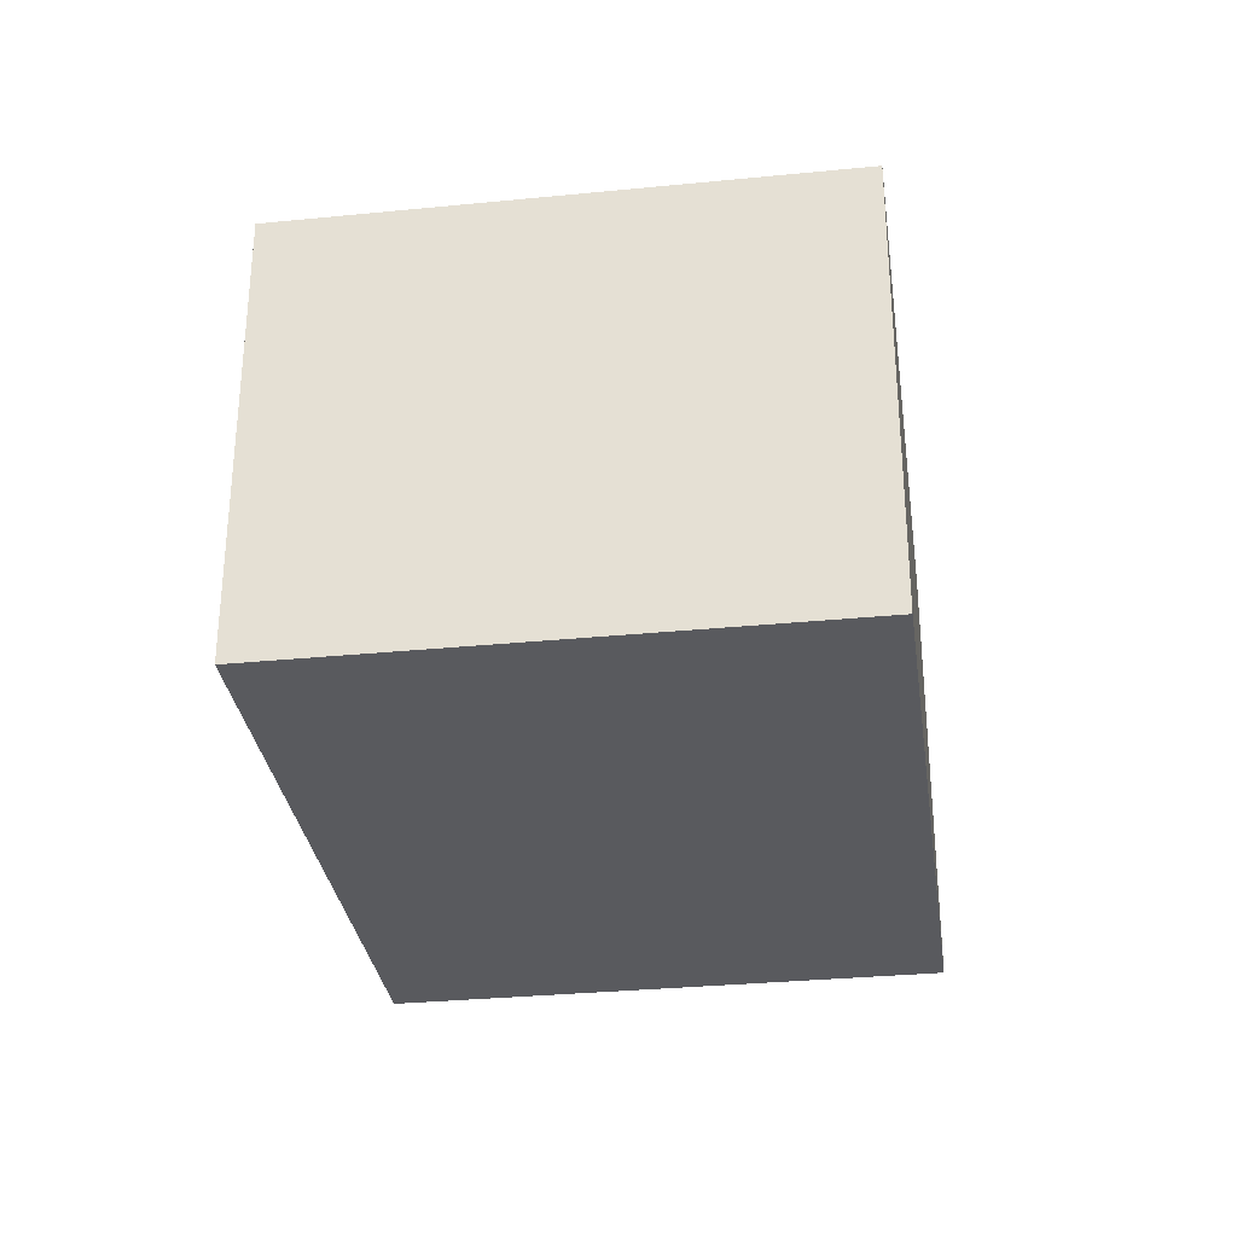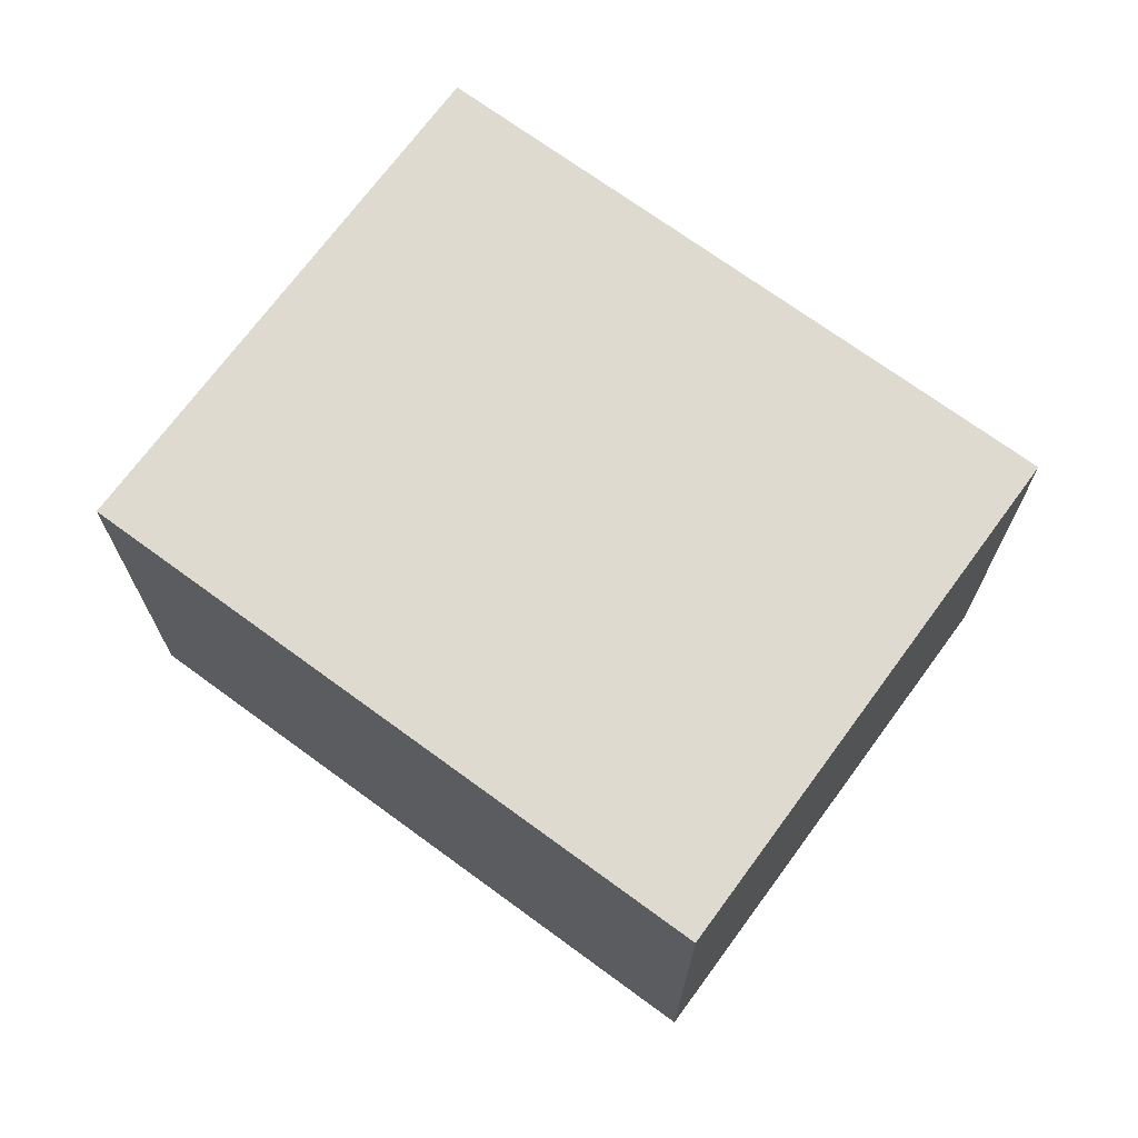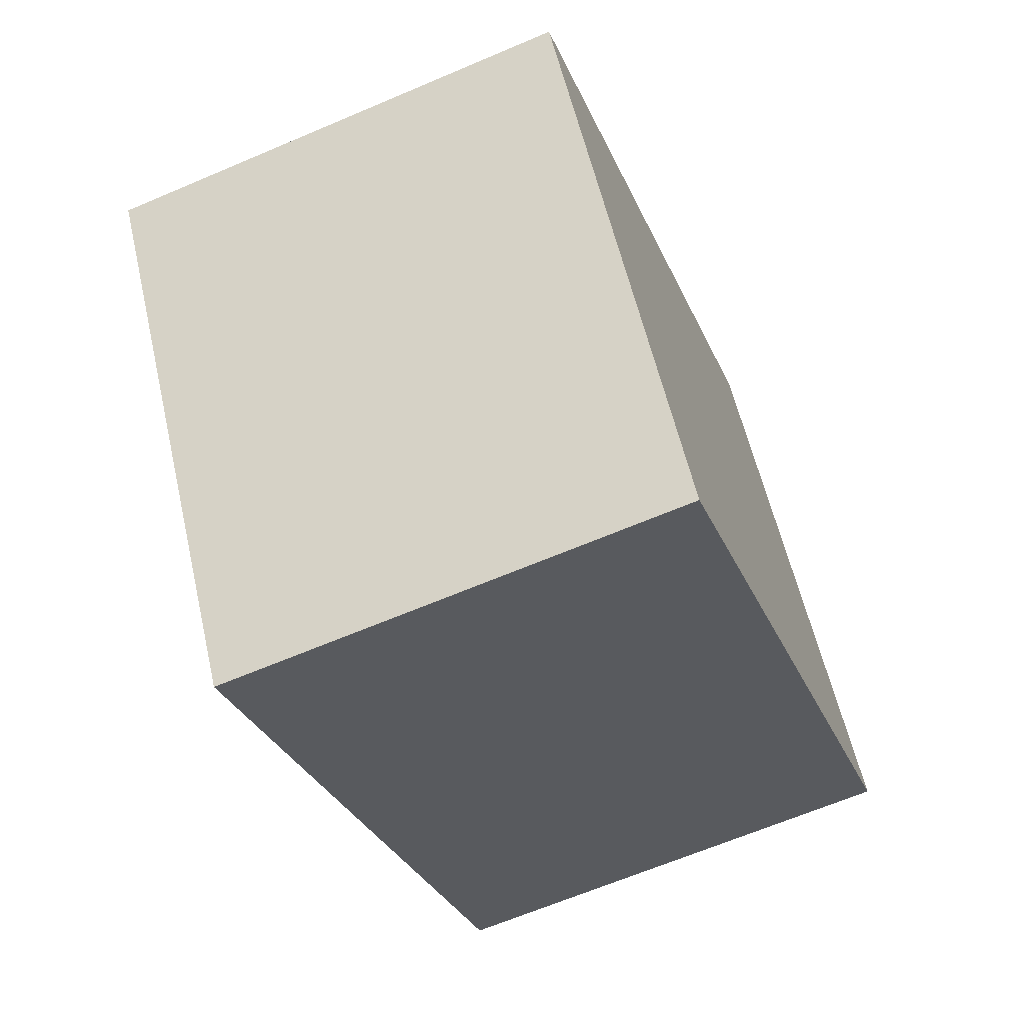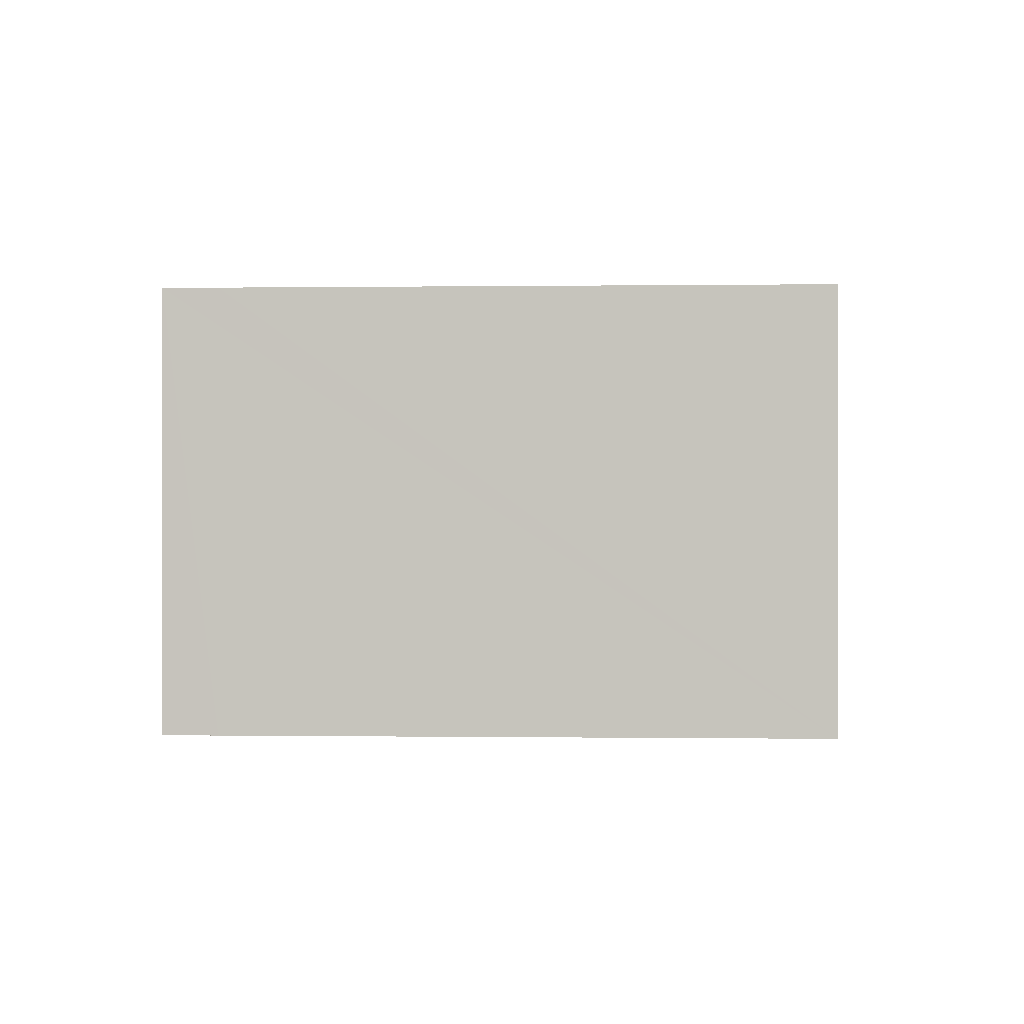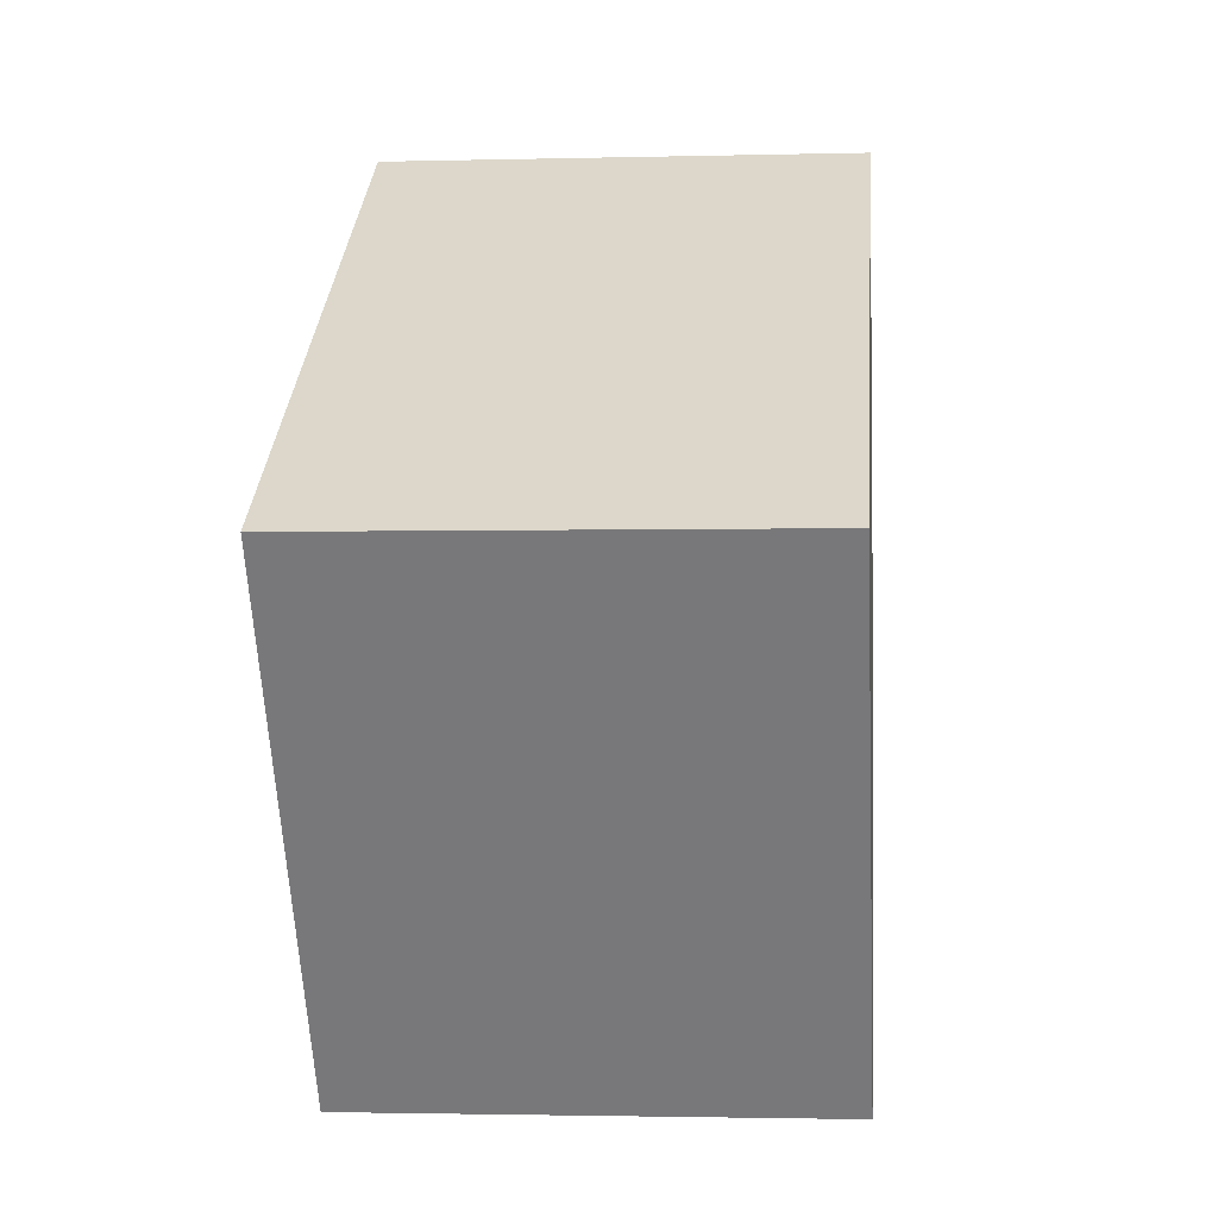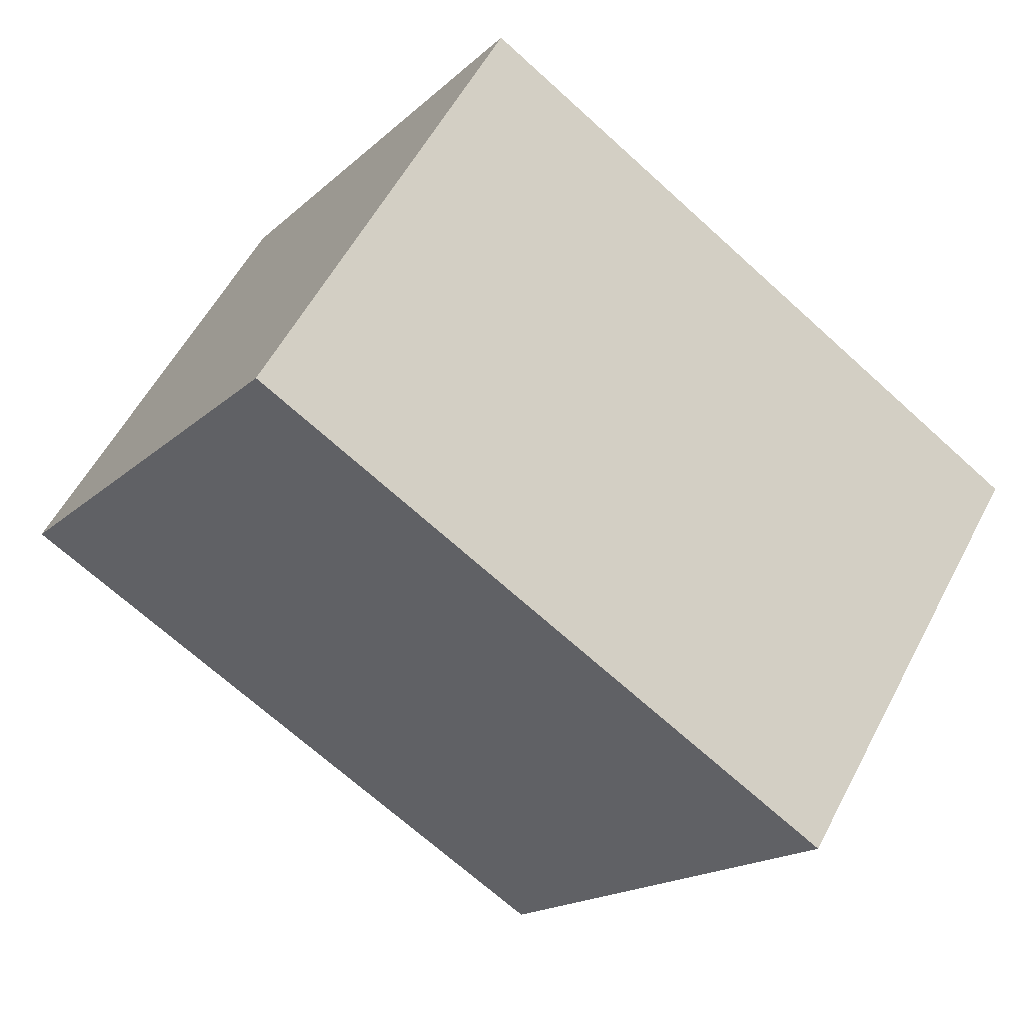
<metadata>
{"format":"obj","ext":"obj","renderer":"f3d","projection":"perspective","resolution":1024,"background":"white","views":[{"elev":-31.6,"azim":131.7,"up":"+Y"},{"elev":70.9,"azim":-110.0,"up":"+Y"},{"elev":-64.8,"azim":113.3,"up":"+Z"},{"elev":-0.1,"azim":36.8,"up":"+Y"},{"elev":-2.0,"azim":95.4,"up":"+Z"},{"elev":56.3,"azim":27.4,"up":"+Z"}]}
</metadata>
<code>
v  0 2.338 1.432e-16
v  4.502 2.338 0.427
v  2.917 2.338 -1.948
v  1.831 2.338 2.21
v  1.585 2.338 2.374
v  4.502 -2.615e-17 0.427
v  2.917 1.193e-16 -1.948
v  0 0 0
v  1.585 -1.454e-16 2.374
v  1.831 -1.353e-16 2.21
g defaultobject
f 1 2 3
f 2 1 4
f 4 1 5
f 6 3 2
f 3 6 7
f 7 1 3
f 1 7 8
f 8 5 1
f 5 8 9
f 4 6 2
f 6 4 5
f 6 5 10
f 10 5 9
f 6 8 7
f 8 6 10
f 8 10 9

</code>
